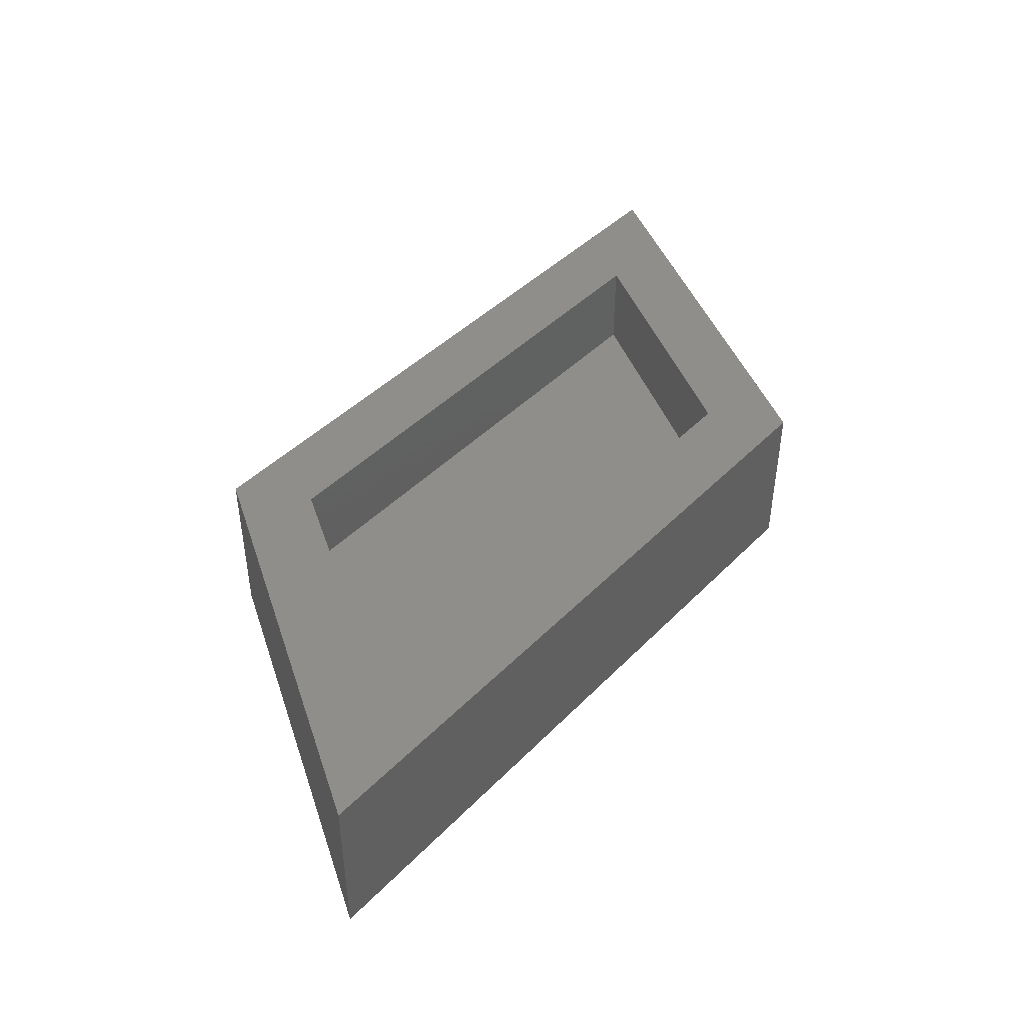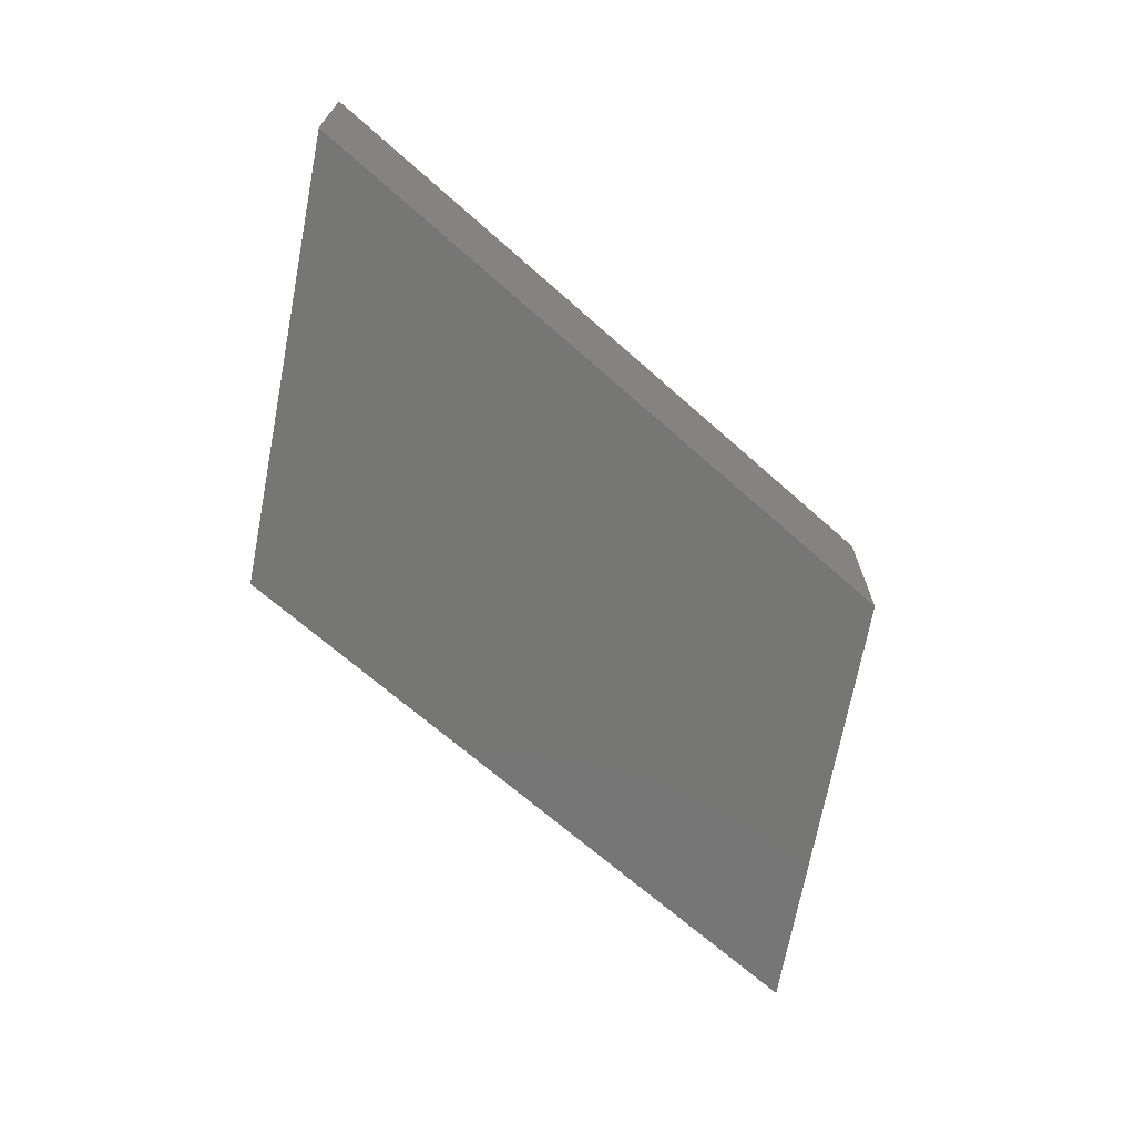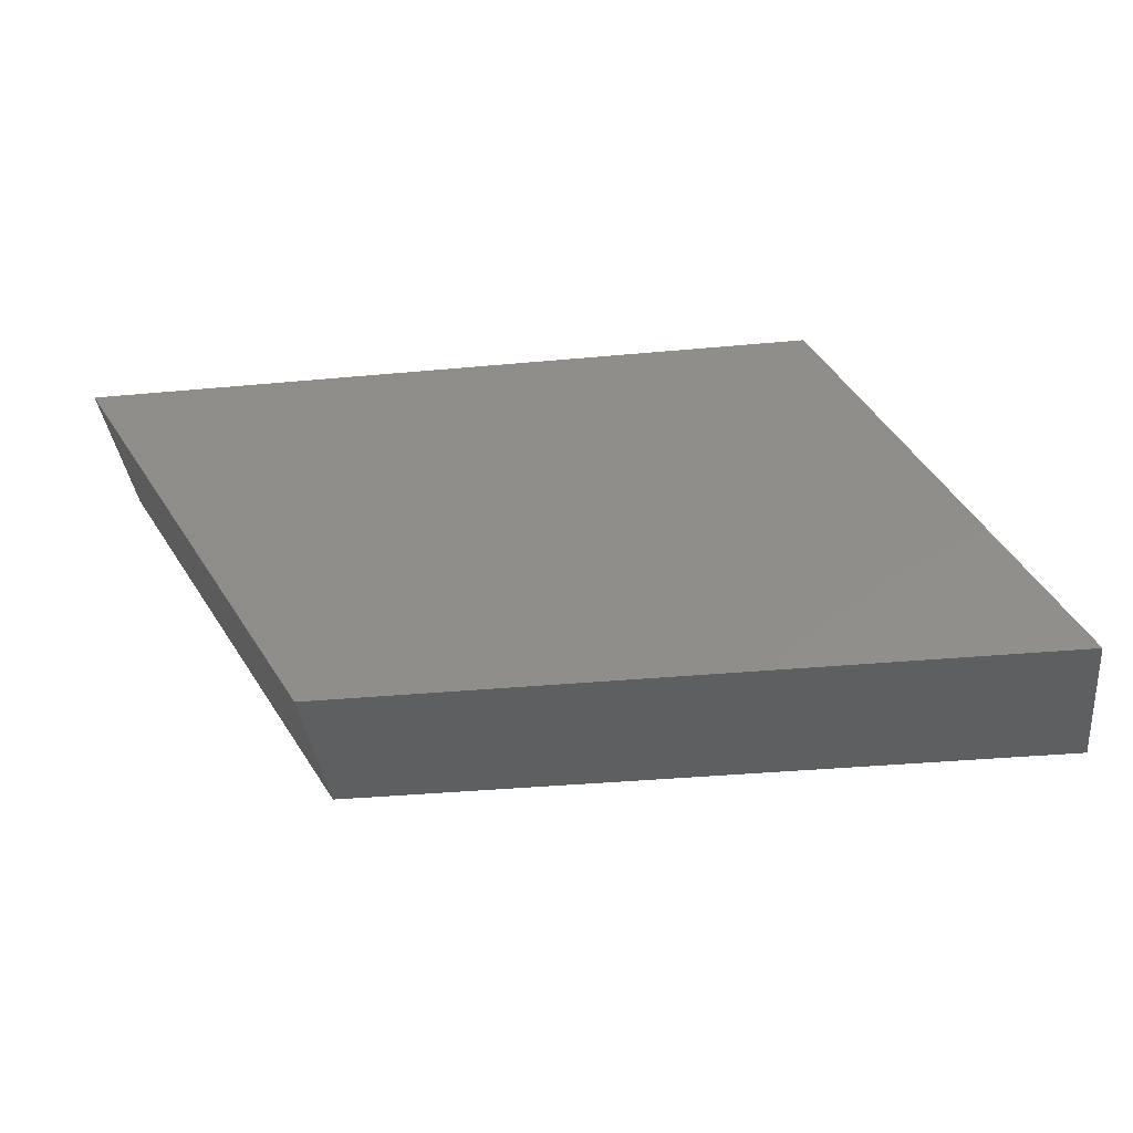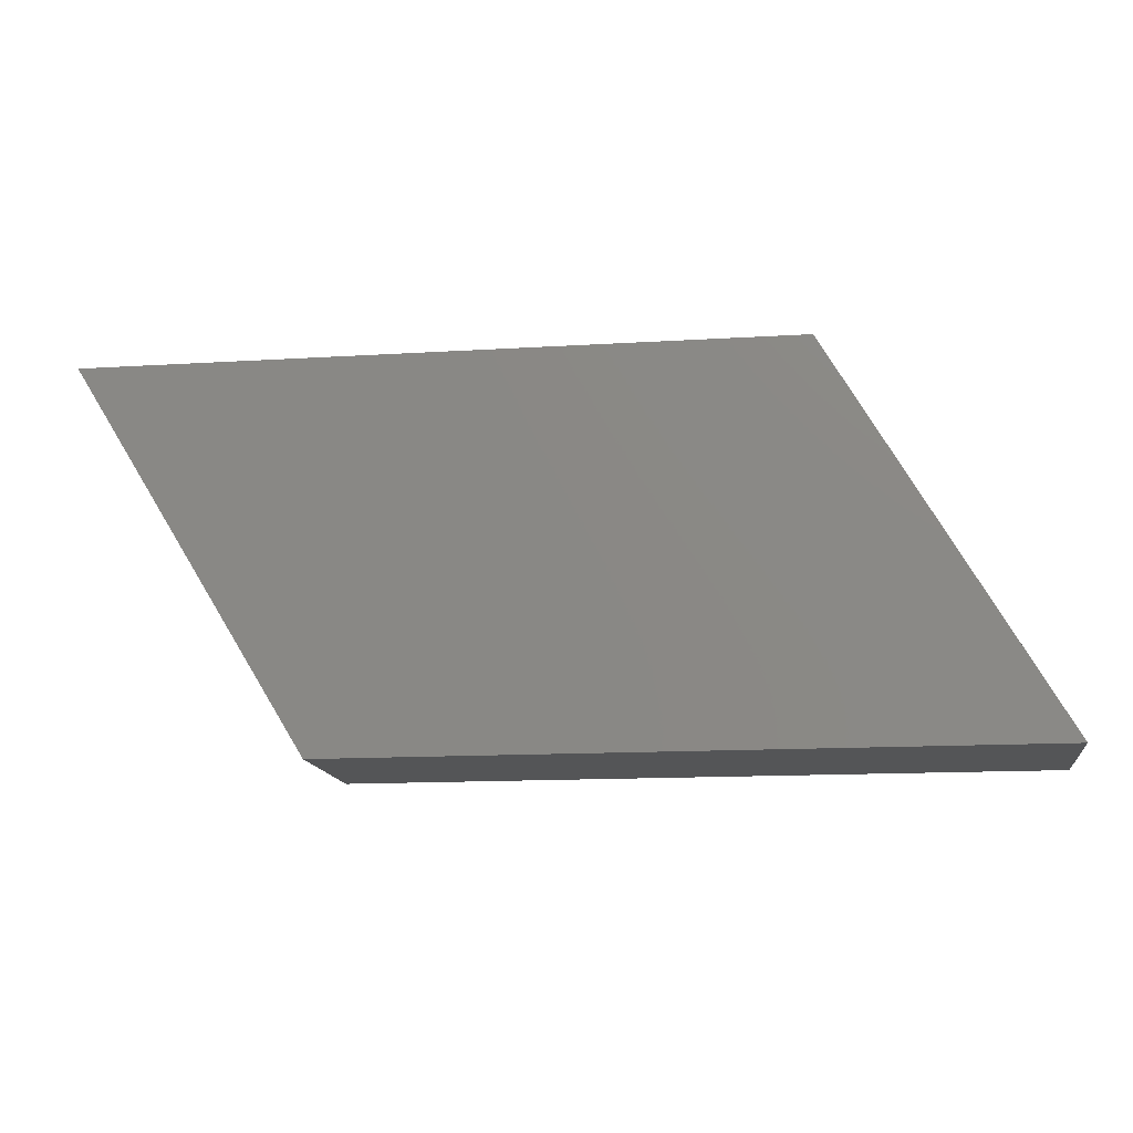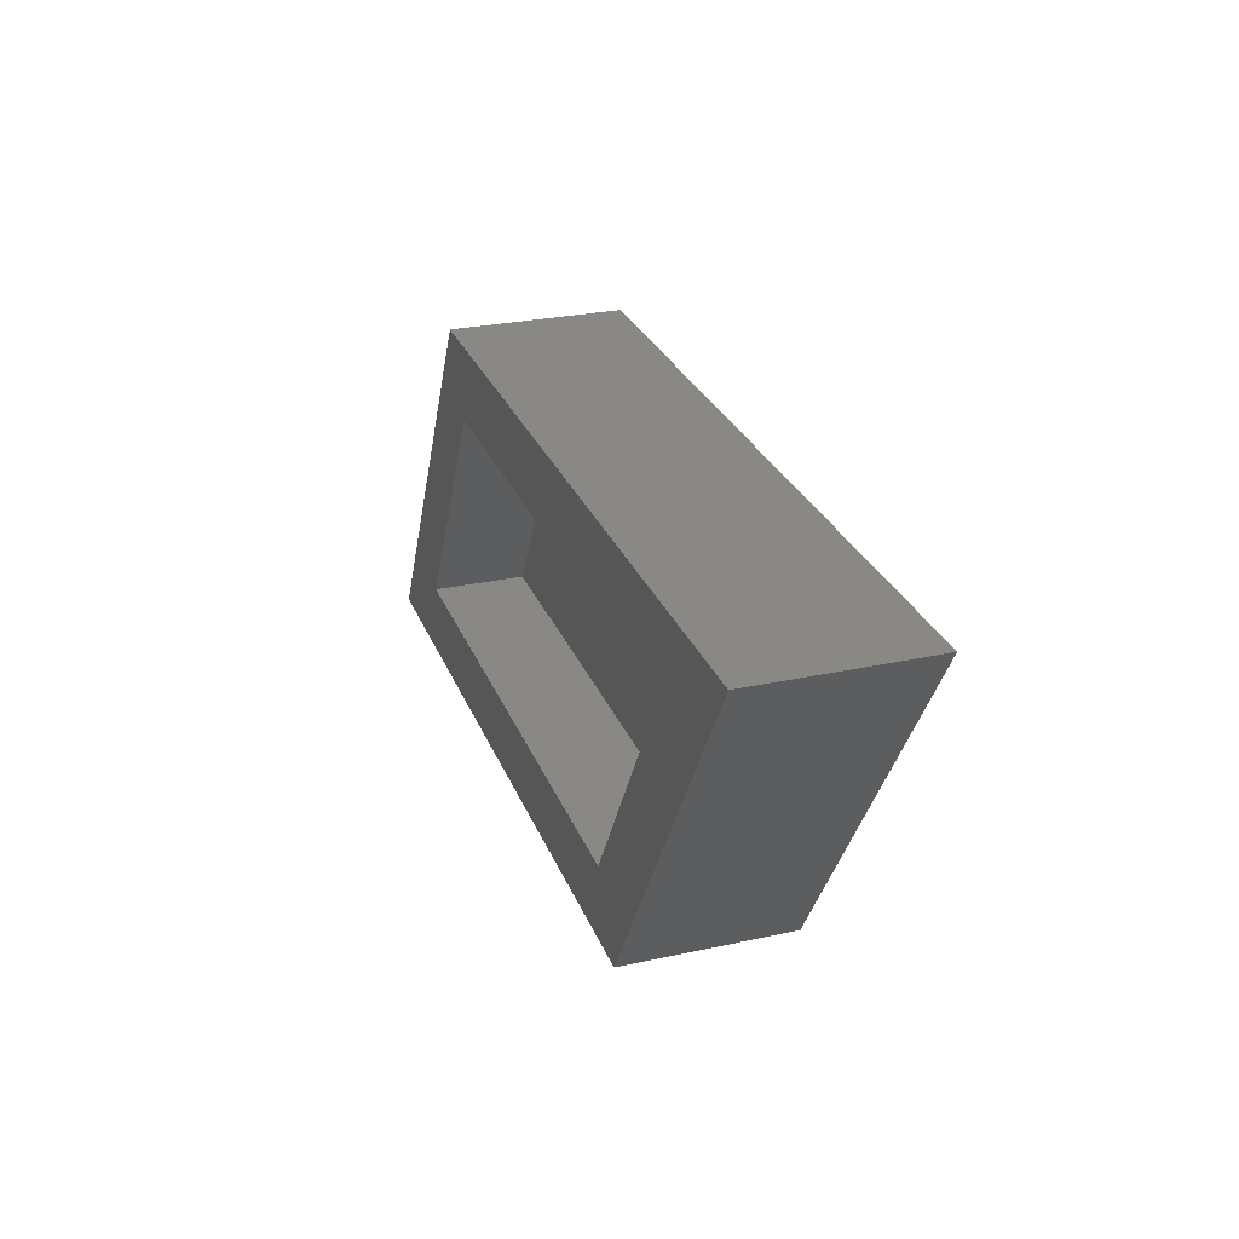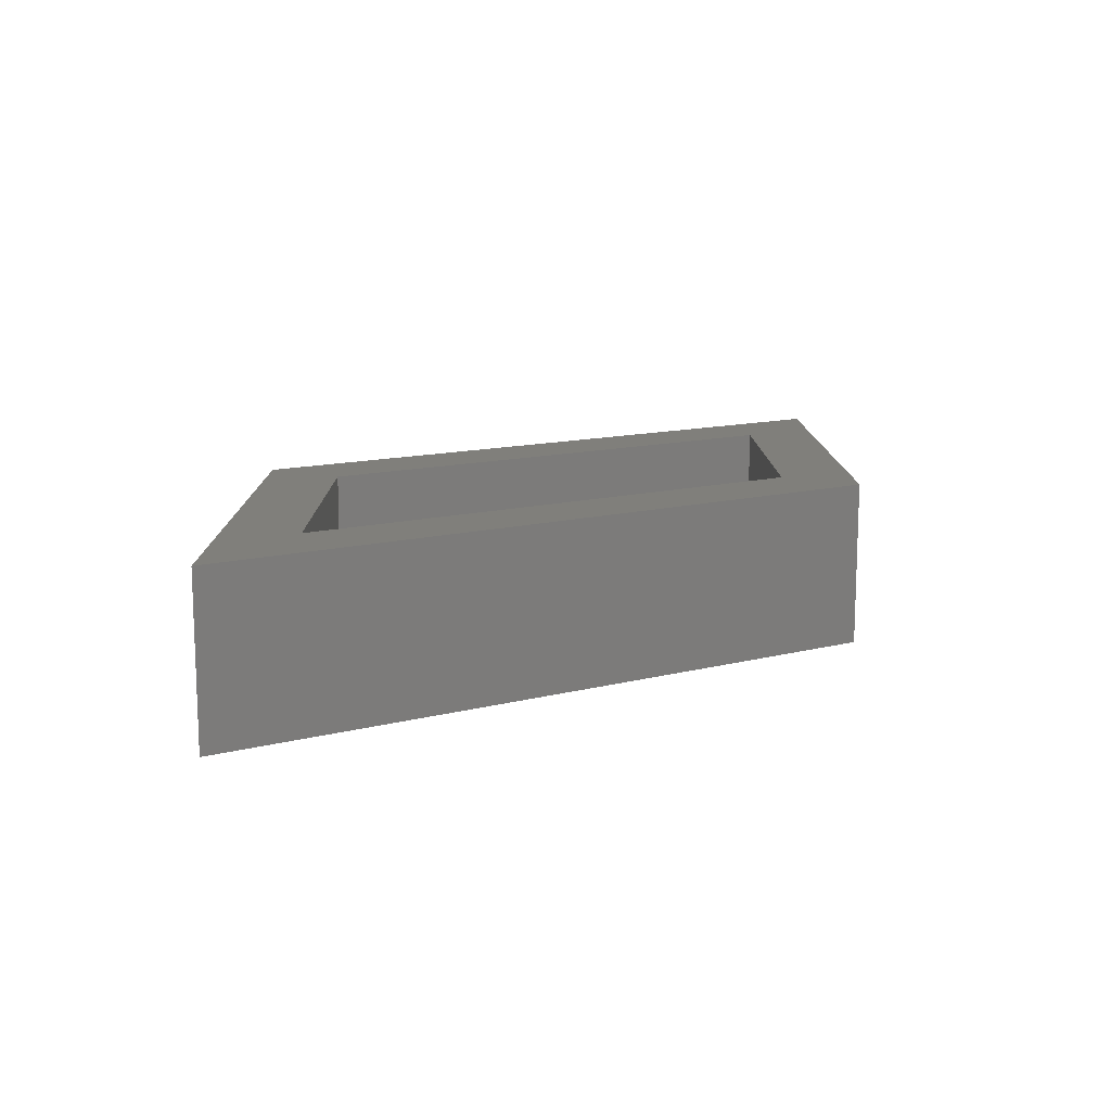
<metadata>
{"format":"stl","ext":"stl","renderer":"f3d","projection":"perspective","resolution":1024,"background":"white","views":[{"elev":43.6,"azim":-49.6,"up":"+Y"},{"elev":-68.4,"azim":138.5,"up":"+Y"},{"elev":-37.8,"azim":6.7,"up":"+Z"},{"elev":-13.9,"azim":7.8,"up":"+Z"},{"elev":27.6,"azim":-108.6,"up":"+Z"},{"elev":12.6,"azim":-31.3,"up":"+Y"}]}
</metadata>
<code>
# stl→obj: 16 verts, 28 faces
v -0.03546 -1.34e-17 -0.05757
v -0.338 -2.717e-18 0.4375
v -0.1708 1.358e-18 0.3438
v 0.01711 -5.281e-18 0.03618
v 0.6956 3.238e-17 0.03618
v 0.8588 3.624e-17 -0.05757
v 0.5162 3.95e-17 0.3438
v 0.57 4.769e-17 0.4375
v -0.1708 -0.1172 0.3438
v 0.01711 -0.1172 0.03618
v 0.6956 -0.1172 0.03618
v 0.5162 -0.1172 0.3438
v -0.338 -0.2109 0.4375
v -0.03546 -0.2109 -0.05757
v 0.8588 -0.2109 -0.05757
v 0.57 -0.2109 0.4375
f 1 2 3
f 1 3 4
f 1 4 5
f 1 5 6
f 5 7 6
f 6 7 8
f 7 3 8
f 8 3 2
f 9 10 3
f 3 10 4
f 10 11 4
f 4 11 5
f 11 12 5
f 5 12 7
f 12 9 7
f 7 9 3
f 13 2 14
f 14 2 1
f 14 1 15
f 15 1 6
f 15 6 16
f 16 6 8
f 16 8 13
f 13 8 2
f 13 14 16
f 16 14 15
f 9 12 10
f 10 12 11

</code>
